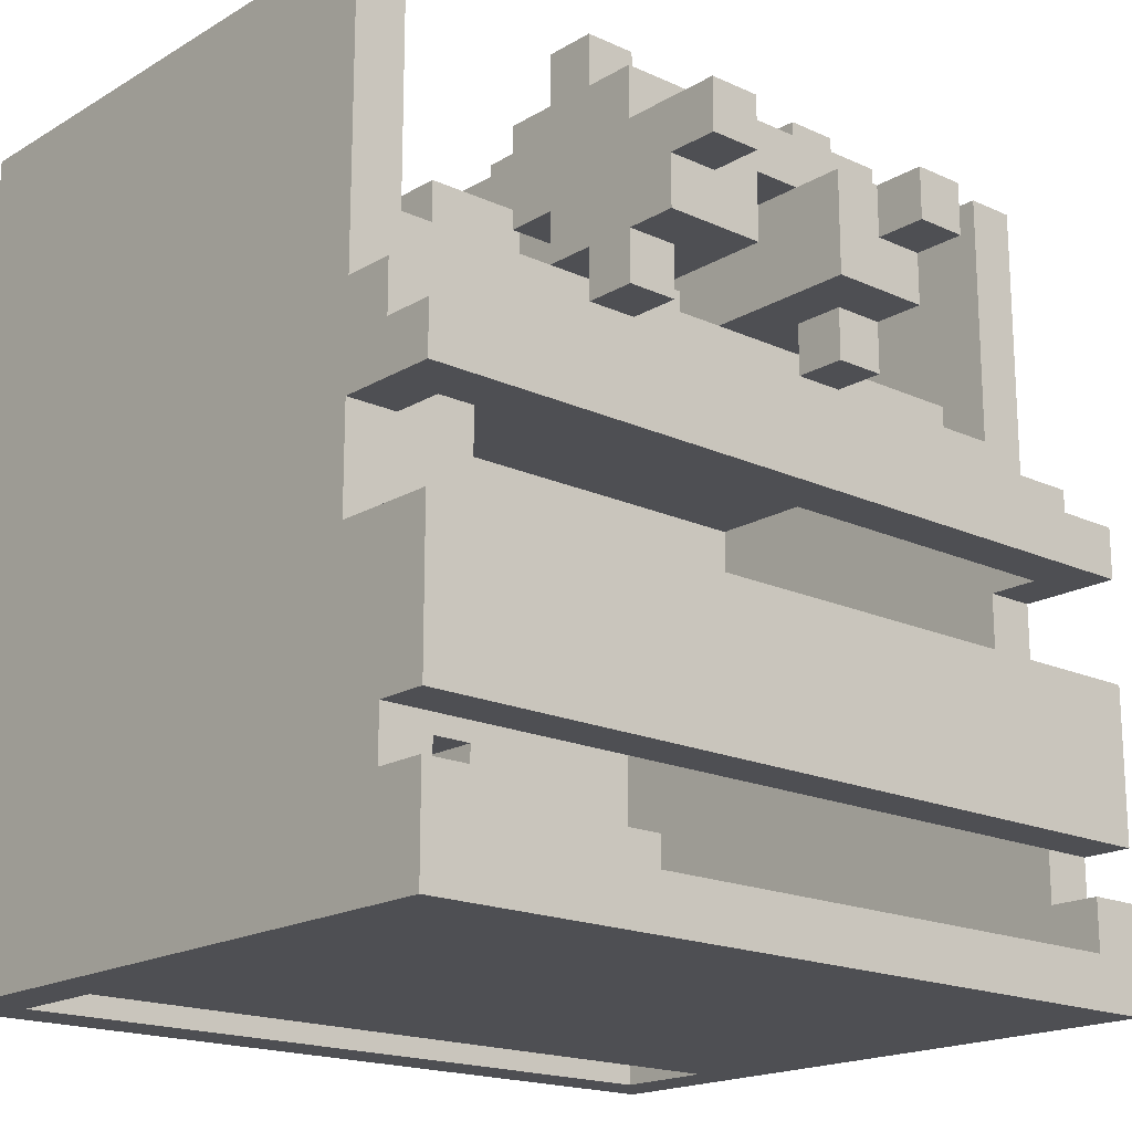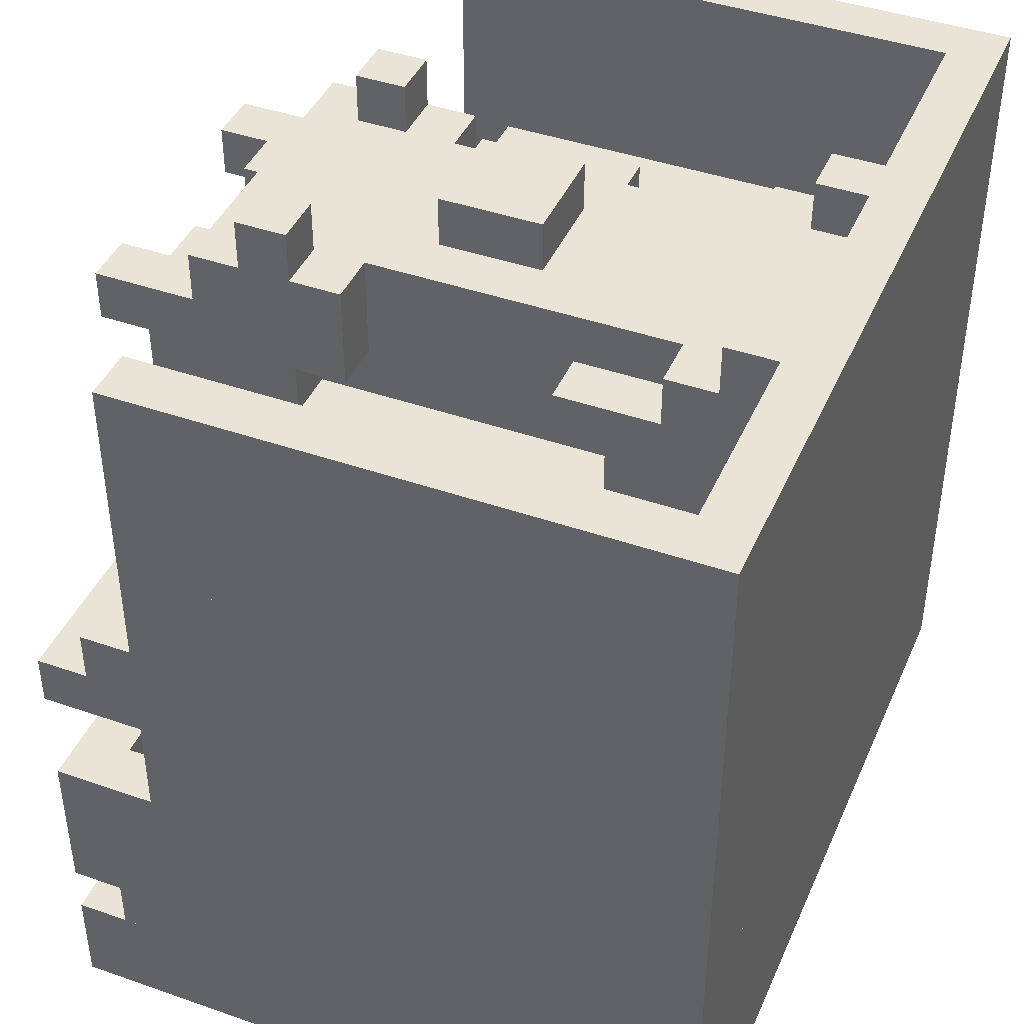
<metadata>
{"format":"obj","ext":"obj","renderer":"f3d","projection":"perspective","resolution":1024,"background":"white","views":[{"elev":-18.2,"azim":138.6,"up":"+Y"},{"elev":42.6,"azim":-67.4,"up":"+Y"}]}
</metadata>
<code>
o node_0_0_0
v -0.4375 -0.4375 -0.3125
v -0.4375 -0.4375 0.3125
v 0.4375 -0.4375 0.3125
v 0.4375 -0.4375 -0.3125
v 0.4375 -0.375 -0.3125
v 0.4375 -0.375 -0.25
v 0.5 -0.375 -0.25
v 0.5 -0.375 -0.3125
v -0.5 -0.375 -0.3125
v -0.5 -0.375 -0.25
v -0.4375 -0.375 -0.25
v -0.4375 -0.375 -0.3125
v -0.5 -0.125 -0.3125
v -0.5 -0.125 -0.25
v 0.5 -0.125 -0.25
v 0.5 -0.125 -0.3125
v 0.4375 -0.125 -0.25
v 0.4375 -0.125 -0.1875
v 0.5 -0.125 -0.1875
v -0.5 -0.125 -0.1875
v -0.4375 -0.125 -0.1875
v -0.4375 -0.125 -0.25
v 0.4375 0.5 -0.1875
v 0.4375 0.5 -0.125
v 0.5 0.5 -0.125
v 0.5 0.5 -0.1875
v -0.5 0.5 -0.1875
v -0.5 0.5 -0.125
v -0.4375 0.5 -0.125
v -0.4375 0.5 -0.1875
v 0.4375 0.5 0.125
v 0.5 0.5 0.125
v -0.5 0.5 0.125
v -0.4375 0.5 0.125
v 0.4375 0.5 0.1875
v 0.5 0.5 0.1875
v -0.5 0.5 0.1875
v -0.4375 0.5 0.1875
v 0.4375 0.5 0.4375
v 0.5 0.5 0.4375
v -0.5 0.5 0.4375
v -0.4375 0.5 0.4375
v -0.4375 -0.3125 0.3125
v -0.4375 -0.3125 0.375
v 0.4375 -0.3125 0.375
v 0.4375 -0.3125 0.3125
v -0.4375 -0.1875 0.375
v -0.4375 -0.1875 0.4375
v 0.4375 -0.1875 0.4375
v 0.4375 -0.1875 0.375
v -0.5 0.5 0.5
v 0.5 0.5 0.5
v -0.5 -0.5 -0.3125
v -0.5 -0.5 0.3125
v 0.5 -0.5 0.3125
v 0.5 -0.5 -0.3125
v -0.5 -0.3125 -0.3125
v -0.5 -0.3125 -0.25
v 0.5 -0.3125 -0.25
v 0.5 -0.3125 -0.3125
v -0.5 -0.4375 0.3125
v -0.5 -0.4375 0.375
v 0.5 -0.4375 0.375
v 0.5 -0.4375 0.3125
v -0.5 -0.3125 0.375
v -0.5 -0.3125 0.4375
v 0.5 -0.3125 0.4375
v 0.5 -0.3125 0.375
v -0.5 -0.1875 0.4375
v -0.5 -0.1875 0.5
v 0.5 -0.1875 0.5
v 0.5 -0.1875 0.4375
v -0.5 -0.375 0.3125
v 0.4375 -0.375 0.3125
v -0.5 -0.3125 -0.1875
v 0.4375 -0.3125 -0.25
v -0.5 -0.375 0.375
v 0.4375 -0.3125 -0.1875
v 0.4375 -0.3125 -0.125
v -0.5 -0.3125 -0.125
v 0.4375 -0.3125 0.125
v -0.5 -0.3125 0.125
v 0.4375 -0.3125 0.1875
v -0.5 -0.3125 0.1875
v 0.4375 0.5 0.3125
v -0.5 -0.3125 0.3125
v -0.5 0.5 0.3125
v 0.4375 -0.25 0.375
v 0.4375 -0.25 0.3125
v -0.5 -0.25 0.4375
v -0.5 -0.25 0.3125
v 0.4375 0.5 0.375
v -0.5 -0.25 0.375
v -0.5 0.5 0.375
v -0.5 -0.1875 0.375
v 0.5 -0.375 0.3125
v -0.4375 -0.375 0.3125
v 0.5 -0.3125 -0.1875
v 0.5 -0.375 0.375
v -0.4375 -0.3125 -0.25
v -0.4375 -0.3125 -0.1875
v 0.5 -0.3125 -0.125
v -0.4375 -0.3125 -0.125
v 0.5 -0.3125 0.125
v -0.4375 -0.3125 0.125
v 0.5 -0.3125 0.1875
v -0.4375 -0.3125 0.1875
v 0.5 -0.3125 0.3125
v 0.5 0.5 0.3125
v -0.4375 0.5 0.3125
v 0.5 -0.25 0.4375
v 0.5 -0.25 0.3125
v -0.4375 -0.25 0.375
v -0.4375 -0.25 0.3125
v 0.5 -0.25 0.375
v 0.5 0.5 0.375
v -0.4375 0.5 0.375
v 0.5 -0.1875 0.375
v -0.5 -0.4375 -0.3125
v 0.5 -0.4375 -0.3125
g node_0_0_0
f 1 2 3 4
f 5 6 7 8
f 9 10 11 12
f 13 14 15 16
f 17 18 19 15
f 14 20 21 22
f 23 24 25 26
f 27 28 29 30
f 24 31 32 25
f 28 33 34 29
f 31 35 36 32
f 33 37 38 34
f 35 39 40 36
f 37 41 42 38
f 43 44 45 46
f 47 48 49 50
f 41 51 52 40
f 56 55 54 53
f 60 59 58 57
f 64 63 62 61
f 68 67 66 65
f 72 71 70 69
f 53 54 73 9
f 4 3 74 5
f 57 75 20 13
f 6 74 46 76
f 10 77 65 58
f 76 78 18 17
f 78 79 24 23
f 75 80 28 27
f 79 81 31 24
f 80 82 33 28
f 81 83 35 31
f 82 84 37 33
f 83 46 85 35
f 84 86 87 37
f 61 62 77 73
f 46 45 88 89
f 86 66 90 91
f 89 88 92 85
f 91 93 94 87
f 93 90 69 95
f 50 49 39 92
f 95 69 41 94
f 69 70 51 41
f 8 96 55 56
f 12 97 2 1
f 16 19 98 60
f 59 68 99 7
f 100 43 97 11
f 22 21 101 100
f 26 25 102 98
f 30 29 103 101
f 25 32 104 102
f 29 34 105 103
f 32 36 106 104
f 34 38 107 105
f 36 109 108 106
f 38 110 43 107
f 96 99 63 64
f 112 111 67 108
f 114 113 44 43
f 109 116 115 112
f 110 117 113 114
f 118 72 111 115
f 116 40 72 118
f 117 42 48 47
f 40 52 71 72
f 53 119 120 56
f 4 5 8 120
f 119 9 12 1
f 57 13 16 60
f 6 76 59 7
f 10 58 100 11
f 18 23 26 19
f 20 27 30 21
f 2 43 46 3
f 44 47 50 45
f 48 42 39 49
f 76 17 22 100
f 55 64 61 54
f 63 68 65 62
f 67 72 69 66
f 71 52 51 70
o node_0_1_0
v -0.5 0.0625 -0.3125
v -0.5 0.0625 -0.25
v 0.5 0.0625 -0.25
v 0.5 0.0625 -0.3125
v -0.5 0.125 -0.25
v -0.5 0.125 -0.1875
v 0.5 0.125 -0.1875
v 0.5 0.125 -0.25
v -0.5 0.1875 -0.1875
v -0.5 0.1875 -0.125
v 0.5 0.1875 -0.125
v 0.5 0.1875 -0.1875
v -0.5 0.25 -0.125
v -0.5 0.25 -0.0625
v 0.5 0.25 -0.0625
v 0.5 0.25 -0.125
v 0.125 0.25 -0.0625
v 0.125 0.25 0.25
v 0.5 0.25 0.25
v -0.5 0.25 0.25
v -0.125 0.25 0.25
v -0.125 0.25 -0.0625
v -0.125 0.3125 -0.0625
v -0.125 0.3125 0
v 0.125 0.3125 0
v 0.125 0.3125 -0.0625
v 0.0625 0.3125 0
v 0.0625 0.3125 0.1875
v 0.125 0.3125 0.1875
v -0.125 0.3125 0.1875
v -0.0625 0.3125 0.1875
v -0.0625 0.3125 0
v -0.0625 0.5 0
v -0.0625 0.5 0.125
v 0.0625 0.5 0.125
v 0.0625 0.5 0
v -0.0625 0.3125 0.125
v 0.0625 0.3125 0.125
v -0.125 0.25 0.1875
v 0.125 0.25 0.1875
v -0.5 0.1875 0.25
v -0.5 0.1875 0.3125
v 0.5 0.1875 0.3125
v 0.5 0.1875 0.25
v -0.5 0.125 0.3125
v -0.5 0.125 0.375
v 0.5 0.125 0.375
v 0.5 0.125 0.3125
v -0.5 0.0625 0.375
v -0.5 0.0625 0.4375
v 0.5 0.0625 0.4375
v 0.5 0.0625 0.375
v -0.5 0 0.4375
v -0.5 0 0.5
v 0.5 0 0.5
v 0.5 0 0.4375
v -0.5 0 -0.3125
v -0.5 0 -0.25
v 0.5 0 -0.25
v 0.5 0 -0.3125
v 0.4375 0 -0.25
v 0.4375 0 -0.1875
v 0.5 0 -0.1875
v -0.5 0 -0.1875
v -0.4375 0 -0.1875
v -0.4375 0 -0.25
v -0.4375 0.0625 -0.25
v -0.4375 0.0625 -0.1875
v 0.4375 0.0625 -0.1875
v 0.4375 0.0625 -0.25
v 0.4375 -0.5 -0.1875
v 0.4375 -0.5 -0.125
v 0.5 -0.5 -0.125
v 0.5 -0.5 -0.1875
v -0.5 -0.5 -0.1875
v -0.5 -0.5 -0.125
v -0.4375 -0.5 -0.125
v -0.4375 -0.5 -0.1875
v -0.4375 0.125 -0.1875
v -0.4375 0.125 -0.125
v 0.4375 0.125 -0.125
v 0.4375 0.125 -0.1875
v 0.4375 -0.5 0.125
v 0.5 -0.5 0.125
v -0.5 -0.5 0.125
v -0.4375 -0.5 0.125
v -0.4375 0.1875 -0.125
v -0.4375 0.1875 0.25
v 0.4375 0.1875 0.25
v 0.4375 0.1875 -0.125
v 0.4375 -0.5 0.1875
v 0.5 -0.5 0.1875
v -0.5 -0.5 0.1875
v -0.4375 -0.5 0.1875
v 0.4375 -0.5 0.4375
v 0.5 -0.5 0.4375
v -0.5 -0.5 0.4375
v -0.4375 -0.5 0.4375
v -0.4375 0.125 0.25
v -0.4375 0.125 0.3125
v 0.4375 0.125 0.3125
v 0.4375 0.125 0.25
v -0.4375 0.0625 0.3125
v -0.4375 0.0625 0.375
v 0.4375 0.0625 0.375
v 0.4375 0.0625 0.3125
v -0.4375 0 0.375
v -0.4375 0 0.4375
v 0.4375 0 0.4375
v 0.4375 0 0.375
v -0.5 -0.5 0.5
v 0.5 -0.5 0.5
v -0.5 0 -0.125
v -0.5 0.0625 -0.125
v 0.4375 0 -0.125
v 0.4375 0.0625 -0.125
v -0.5 0.0625 -0.0625
v -0.5 0.125 -0.0625
v 0.4375 0.0625 -0.0625
v 0.4375 0.125 -0.0625
v 0.4375 0.0625 0.125
v -0.5 0.0625 0.125
v 0.4375 0.125 0.125
v -0.5 0.125 0.125
v 0.4375 0.125 0.1875
v -0.5 0.125 0.1875
v 0.4375 -0.5 0.3125
v -0.5 -0.5 0.3125
v 0.4375 -0.5 0.375
v -0.5 -0.5 0.375
v -0.5 0.0625 0.3125
v -0.5 0 0.375
v 0.5 0 -0.125
v 0.5 0.0625 -0.125
v -0.4375 0 -0.125
v -0.4375 0.0625 -0.125
v 0.5 0.0625 -0.0625
v 0.5 0.125 -0.0625
v -0.4375 0.0625 -0.0625
v -0.4375 0.125 -0.0625
v 0.5 0.0625 0.125
v -0.4375 0.0625 0.125
v 0.5 0.125 0.125
v -0.4375 0.125 0.125
v 0.5 0.125 0.1875
v -0.4375 0.125 0.1875
v 0.5 -0.5 0.3125
v -0.4375 -0.5 0.3125
v 0.5 -0.5 0.375
v 0.5 0.0625 0.3125
v -0.4375 -0.5 0.375
v 0.5 0 0.375
g node_0_1_0
f 121 122 123 124
f 125 126 127 128
f 129 130 131 132
f 133 134 135 136
f 137 138 139 135
f 134 140 141 142
f 143 144 145 146
f 147 148 149 145
f 144 150 151 152
f 153 154 155 156
f 157 151 148 158
f 159 141 138 160
f 161 162 163 164
f 165 166 167 168
f 169 170 171 172
f 173 174 175 176
f 180 179 178 177
f 179 183 182 181
f 186 185 184 178
f 190 189 188 187
f 194 193 192 191
f 198 197 196 195
f 202 201 200 199
f 193 204 203 192
f 197 206 205 196
f 210 209 208 207
f 204 212 211 203
f 206 214 213 205
f 212 216 215 211
f 214 218 217 213
f 222 221 220 219
f 226 225 224 223
f 230 229 228 227
f 216 232 231 217
f 177 233 234 121
f 181 235 236 190
f 122 237 238 125
f 191 192 235 182
f 195 196 233 184
f 189 239 240 202
f 126 165 162 129
f 192 203 241 236
f 196 205 242 234
f 201 222 209 210
f 130 161 140 133
f 239 241 243 240
f 237 242 244 238
f 142 159 150 143
f 152 157 154 153
f 203 211 245 243
f 205 213 246 244
f 211 247 221 245
f 213 248 165 246
f 247 249 225 226
f 248 250 169 251
f 251 169 166 165
f 249 215 229 230
f 250 217 173 252
f 252 173 170 169
f 217 231 174 173
f 124 254 253 180
f 187 256 255 186
f 128 258 257 123
f 183 253 193 194
f 185 255 197 198
f 199 260 259 188
f 132 163 168 127
f 254 261 204 193
f 256 262 206 197
f 207 208 219 200
f 136 139 164 131
f 258 263 261 257
f 260 264 262 259
f 146 149 160 137
f 156 155 158 147
f 263 265 212 204
f 264 266 214 206
f 265 168 267 212
f 266 220 268 214
f 270 172 269 267
f 223 224 271 268
f 168 167 172 270
f 272 176 216 269
f 227 228 218 271
f 172 171 176 272
f 176 175 232 216
f 177 121 124 180
f 122 125 128 123
f 191 182 183 194
f 195 184 185 198
f 126 129 132 127
f 130 133 136 131
f 142 143 146 137
f 152 153 156 147
f 219 208 209 222
f 223 220 221 226
f 227 224 225 230
f 218 228 229 215
f 181 190 187 186
f 189 202 199 188
f 201 210 207 200
f 158 155 154 157
f 160 149 150 159
f 164 139 140 161
f 168 163 162 165
f 172 167 166 169
f 176 171 170 173
f 232 175 174 231
o node_0_2_0
v 0.125 0.375 -0.375
v 0.125 0.375 -0.25
v 0.1875 0.375 -0.25
v 0.1875 0.375 -0.375
v -0.1875 0.375 -0.375
v -0.1875 0.375 -0.25
v -0.125 0.375 -0.25
v -0.125 0.375 -0.375
v 0.0625 0.375 -0.3125
v 0.0625 0.375 -0.25
v 0.125 0.375 -0.3125
v -0.125 0.375 -0.3125
v -0.0625 0.375 -0.25
v -0.0625 0.375 -0.3125
v 0.125 0.4375 -0.25
v 0.125 0.4375 -0.1875
v 0.1875 0.4375 -0.1875
v 0.1875 0.4375 -0.25
v -0.125 0.4375 -0.25
v -0.125 0.4375 0.5
v 0.125 0.4375 0.5
v -0.1875 0.4375 -0.25
v -0.1875 0.4375 -0.1875
v -0.125 0.4375 -0.1875
v 0.125 0.5 -0.1875
v 0.125 0.5 -0.125
v 0.1875 0.5 -0.125
v 0.1875 0.5 -0.1875
v -0.1875 0.5 -0.1875
v -0.1875 0.5 -0.125
v -0.125 0.5 -0.125
v -0.125 0.5 -0.1875
v 0.125 0.4375 -0.125
v 0.125 0.4375 -0.0625
v 0.1875 0.4375 -0.0625
v 0.1875 0.4375 -0.125
v -0.1875 0.4375 -0.125
v -0.1875 0.4375 -0.0625
v -0.125 0.4375 -0.0625
v -0.125 0.4375 -0.125
v -0 -0.375 0
v -0 -0.375 0.125
v 0.0625 -0.375 0.125
v 0.0625 -0.375 0
v 0.0625 -0.25 0
v 0.0625 -0.25 0.125
v 0.125 -0.25 0.125
v 0.125 -0.25 0
v 0.125 -0.0625 0
v 0.125 -0.0625 0.125
v 0.1875 -0.0625 0.125
v 0.1875 -0.0625 0
v 0.25 0.1875 0
v 0.25 0.1875 0.125
v 0.3125 0.1875 0.125
v 0.3125 0.1875 0
v 0.125 0.375 0
v 0.125 0.375 0.125
v 0.25 0.375 0.125
v 0.25 0.375 0
v 0.125 0.375 0.1875
v 0.125 0.375 0.3125
v 0.1875 0.375 0.3125
v 0.1875 0.375 0.1875
v -0.1875 0.375 0.1875
v -0.1875 0.375 0.3125
v -0.125 0.375 0.3125
v -0.125 0.375 0.1875
v 0.125 0.4375 0.3125
v 0.125 0.4375 0.375
v 0.1875 0.4375 0.375
v 0.1875 0.4375 0.3125
v -0.1875 0.4375 0.3125
v -0.1875 0.4375 0.375
v -0.125 0.4375 0.375
v -0.125 0.4375 0.3125
v 0.125 0.5 0.375
v 0.125 0.5 0.4375
v 0.1875 0.5 0.4375
v 0.1875 0.5 0.375
v -0.1875 0.5 0.375
v -0.1875 0.5 0.4375
v -0.125 0.5 0.4375
v -0.125 0.5 0.375
v 0.125 0.4375 0.4375
v 0.1875 0.4375 0.5
v 0.1875 0.4375 0.4375
v -0.1875 0.4375 0.4375
v -0.1875 0.4375 0.5
v -0.125 0.4375 0.4375
v 0.125 0.3125 -0.375
v 0.125 0.3125 -0.3125
v 0.1875 0.3125 -0.3125
v 0.1875 0.3125 -0.375
v -0.1875 0.3125 -0.375
v -0.1875 0.3125 -0.3125
v -0.125 0.3125 -0.3125
v -0.125 0.3125 -0.375
v 0.125 0.25 -0.3125
v 0.125 0.25 -0.25
v 0.1875 0.25 -0.25
v 0.1875 0.25 -0.3125
v 0.0625 0.25 -0.3125
v 0.0625 0.25 0.4375
v 0.125 0.25 0.4375
v -0.125 0.25 -0.3125
v -0.125 0.25 0.4375
v -0.0625 0.25 0.4375
v -0.0625 0.25 -0.3125
v -0.1875 0.25 -0.3125
v -0.1875 0.25 -0.25
v -0.125 0.25 -0.25
v 0.125 0.1875 -0.25
v 0.125 0.1875 -0.1875
v 0.1875 0.1875 -0.1875
v 0.1875 0.1875 -0.25
v -0.1875 0.1875 -0.25
v -0.1875 0.1875 -0.1875
v -0.125 0.1875 -0.1875
v -0.125 0.1875 -0.25
v -0.0625 0.375 0.5
v 0.0625 0.375 0.5
v 0.125 0.25 -0.1875
v 0.125 0.25 -0.125
v 0.1875 0.25 -0.125
v 0.1875 0.25 -0.1875
v -0.1875 0.25 -0.1875
v -0.1875 0.25 -0.125
v -0.125 0.25 -0.125
v -0.125 0.25 -0.1875
v 0.125 0.3125 -0.125
v 0.125 0.3125 -0.0625
v 0.1875 0.3125 -0.0625
v 0.1875 0.3125 -0.125
v -0.1875 0.3125 -0.125
v -0.1875 0.3125 -0.0625
v -0.125 0.3125 -0.0625
v -0.125 0.3125 -0.125
v -0 -0.5 0
v -0 -0.5 0.125
v 0.125 -0.5 0.125
v 0.125 -0.5 0
v 0.125 -0.375 0
v 0.125 -0.375 0.125
v 0.1875 -0.375 0.125
v 0.1875 -0.375 0
v 0.1875 -0.25 0
v 0.1875 -0.25 0.125
v 0.25 -0.25 0.125
v 0.25 -0.25 0
v 0.25 -0.0625 0
v 0.25 -0.0625 0.125
v 0.3125 -0.0625 0.125
v 0.3125 -0.0625 0
v 0.125 0.1875 0
v 0.125 0.1875 0.125
v 0.1875 0.1875 0.125
v 0.1875 0.1875 0
v 0.125 0.3125 0.1875
v 0.125 0.3125 0.25
v 0.1875 0.3125 0.25
v 0.1875 0.3125 0.1875
v -0.1875 0.3125 0.1875
v -0.1875 0.3125 0.25
v -0.125 0.3125 0.25
v -0.125 0.3125 0.1875
v 0.125 0.25 0.25
v 0.125 0.25 0.3125
v 0.1875 0.25 0.3125
v 0.1875 0.25 0.25
v -0.1875 0.25 0.25
v -0.1875 0.25 0.3125
v -0.125 0.25 0.3125
v -0.125 0.25 0.25
v 0.125 0.1875 0.3125
v 0.125 0.1875 0.375
v 0.1875 0.1875 0.375
v 0.1875 0.1875 0.3125
v -0.1875 0.1875 0.3125
v -0.1875 0.1875 0.375
v -0.125 0.1875 0.375
v -0.125 0.1875 0.3125
v 0.125 0.25 0.375
v 0.1875 0.25 0.4375
v 0.1875 0.25 0.375
v -0.1875 0.25 0.375
v -0.1875 0.25 0.4375
v -0.125 0.25 0.375
v 0.125 0.3125 0.4375
v 0.125 0.3125 0.5
v 0.1875 0.3125 0.5
v 0.1875 0.3125 0.4375
v -0.1875 0.3125 0.4375
v -0.1875 0.3125 0.5
v -0.125 0.3125 0.5
v -0.125 0.3125 0.4375
v 0.0625 0.375 0.4375
v 0.125 0.375 0.5
v 0.125 0.375 0.4375
v -0.125 0.375 0.4375
v -0.125 0.375 0.5
v -0.0625 0.375 0.4375
v -0.1875 0.3125 -0.25
v -0.1875 0.3125 -0.1875
v -0.1875 0.375 -0.1875
v -0.1875 0.375 -0.0625
v -0.125 0.4375 0.1875
v 0.125 0.25 0.125
v 0.125 0.25 0
v -0.1875 0.3125 0.3125
v -0.1875 0.3125 0.375
v -0.1875 0.375 0.375
v -0.1875 0.375 0.5
v 0.1875 0.3125 -0.25
v 0.1875 0.3125 -0.1875
v 0.1875 0.375 -0.1875
v 0.1875 0.375 -0.0625
v 0.125 0.3125 0
v 0.125 0.4375 0
v 0.125 0.25 0.1875
v 0.1875 0.3125 0.3125
v 0.1875 0.3125 0.375
v 0.1875 0.375 0.375
v 0.1875 0.375 0.5
g node_0_2_0
f 273 274 275 276
f 277 278 279 280
f 281 282 274 283
f 284 279 285 286
f 287 288 289 290
f 291 292 293 287
f 294 295 296 291
f 297 298 299 300
f 301 302 303 304
f 305 306 307 308
f 309 310 311 312
f 313 314 315 316
f 317 318 319 320
f 321 322 323 324
f 325 326 327 328
f 329 330 331 332
f 333 334 335 336
f 337 338 339 340
f 341 342 343 344
f 345 346 347 348
f 349 350 351 352
f 353 354 355 356
f 357 293 358 359
f 360 361 292 362
f 366 365 364 363
f 370 369 368 367
f 374 373 372 371
f 371 377 376 375
f 381 380 379 378
f 378 384 383 382
f 388 387 386 385
f 392 391 390 389
f 282 394 393 285
f 398 397 396 395
f 402 401 400 399
f 406 405 404 403
f 410 409 408 407
f 414 413 412 411
f 418 417 416 415
f 422 421 420 419
f 426 425 424 423
f 430 429 428 427
f 434 433 432 431
f 438 437 436 435
f 442 441 440 439
f 446 445 444 443
f 450 449 448 447
f 454 453 452 451
f 457 456 377 455
f 460 379 459 458
f 464 463 462 461
f 468 467 466 465
f 471 470 394 469
f 474 393 473 472
f 363 364 283 273
f 367 475 278 277
f 375 376 469 281
f 382 400 407 368
f 385 386 395 372
f 389 390 399 383
f 475 476 477 278
f 278 478 310 294
f 476 408 478 477
f 288 305 298 297
f 295 309 302 301
f 401 446 437 410
f 409 438 479 311
f 411 412 314 313
f 316 315 318 317
f 320 319 322 321
f 324 323 429 430
f 427 428 480 481
f 435 482 338 337
f 340 339 348 479
f 443 459 465 436
f 447 448 455 440
f 451 452 458 444
f 482 483 484 338
f 338 485 361 345
f 483 466 485 484
f 342 357 350 349
f 346 360 354 353
f 461 462 470 471
f 276 275 486 366
f 280 284 369 370
f 365 406 397 374
f 286 474 380 381
f 373 398 387 388
f 384 402 391 392
f 275 488 487 486
f 290 307 489 275
f 488 489 405 487
f 300 299 308 289
f 304 303 312 296
f 403 490 481 396
f 306 491 490 404
f 415 416 413 414
f 419 420 417 418
f 423 424 421 422
f 328 327 425 426
f 332 331 326 325
f 491 341 334 329
f 330 333 492 480
f 431 432 439 492
f 336 335 493 434
f 433 464 456 442
f 441 457 449 450
f 445 460 453 454
f 335 495 494 493
f 344 358 496 335
f 495 496 463 494
f 352 351 359 343
f 356 355 362 347
f 472 473 467 468
f 363 273 276 366
f 367 277 280 370
f 371 364 365 374
f 375 281 283 371
f 378 284 286 381
f 382 368 369 378
f 385 372 373 388
f 389 383 384 392
f 274 287 290 275
f 279 291 287 274
f 278 294 291 279
f 288 297 300 289
f 295 301 304 296
f 411 313 415 414
f 316 317 419 418
f 320 321 423 422
f 324 430 328 426
f 427 329 332 325
f 431 333 336 434
f 435 337 340 438
f 439 432 433 442
f 443 436 437 446
f 447 440 441 450
f 451 444 445 454
f 334 341 344 335
f 338 345 348 339
f 342 349 352 343
f 346 353 356 347
f 387 398 395 386
f 391 402 399 390
f 397 406 403 396
f 401 410 407 400
f 308 299 298 305
f 312 303 302 309
f 405 307 306 404
f 409 311 310 408
f 413 416 314 412
f 417 420 318 315
f 421 424 322 319
f 425 327 429 323
f 326 331 330 428
f 449 457 455 448
f 453 460 458 452
f 456 464 461 377
f 377 471 469 376
f 380 474 472 379
f 379 468 465 459
f 359 351 350 357
f 362 355 354 360
f 463 358 293 462
f 467 292 361 466
f 470 293 292 473

</code>
